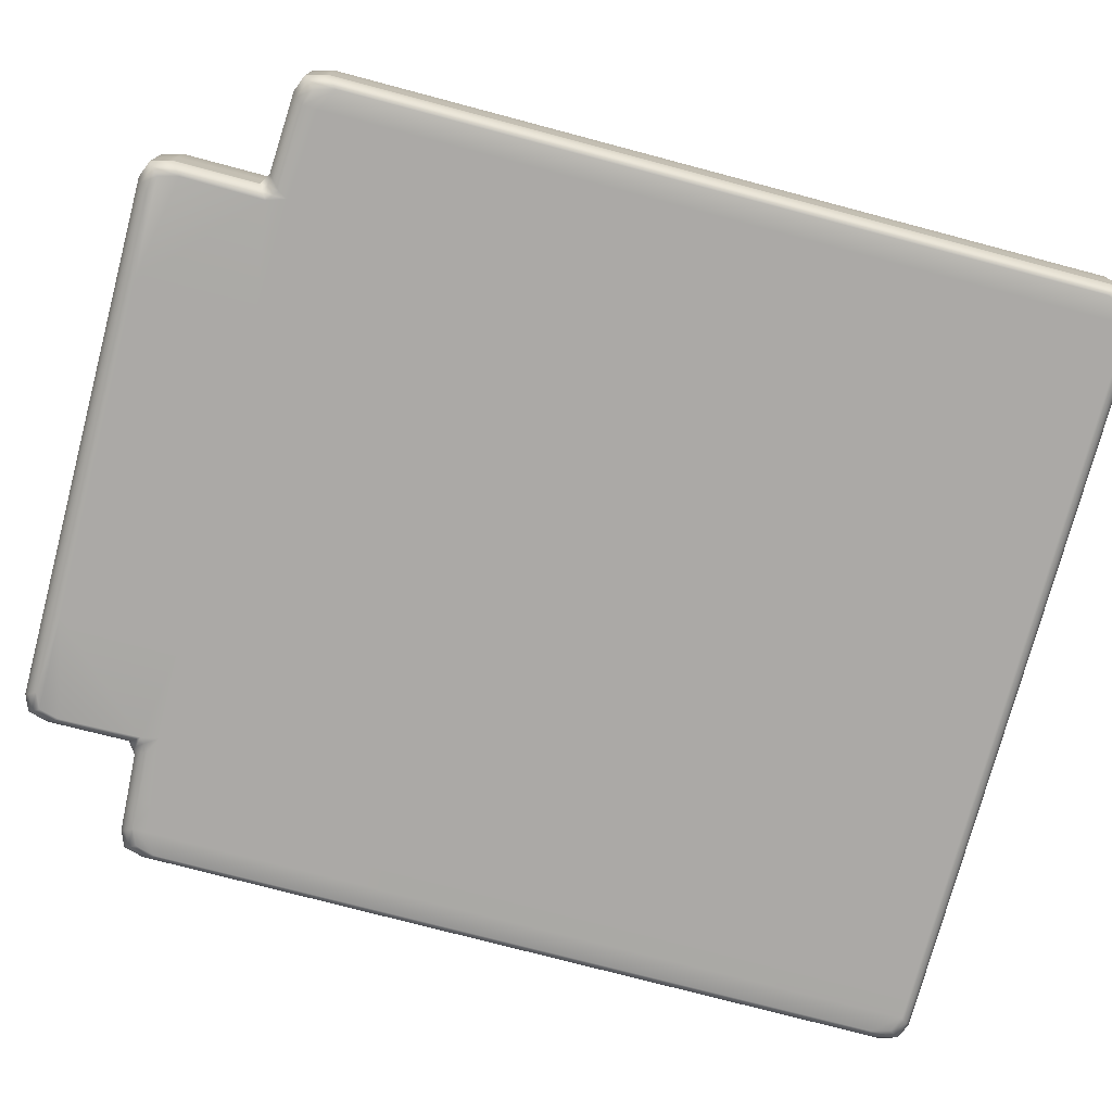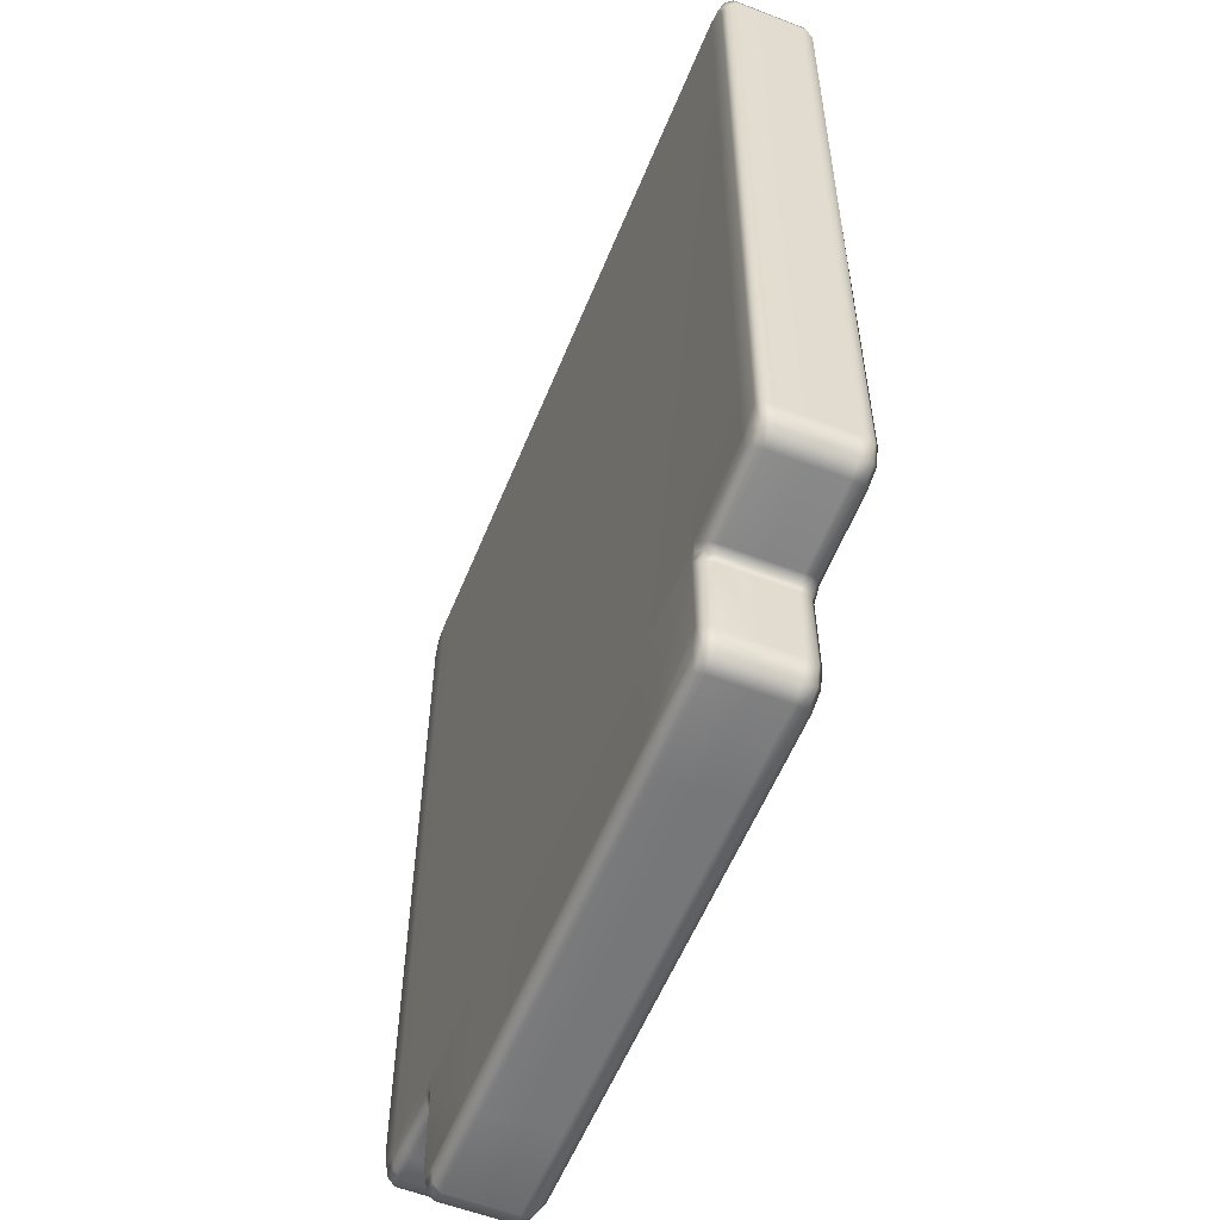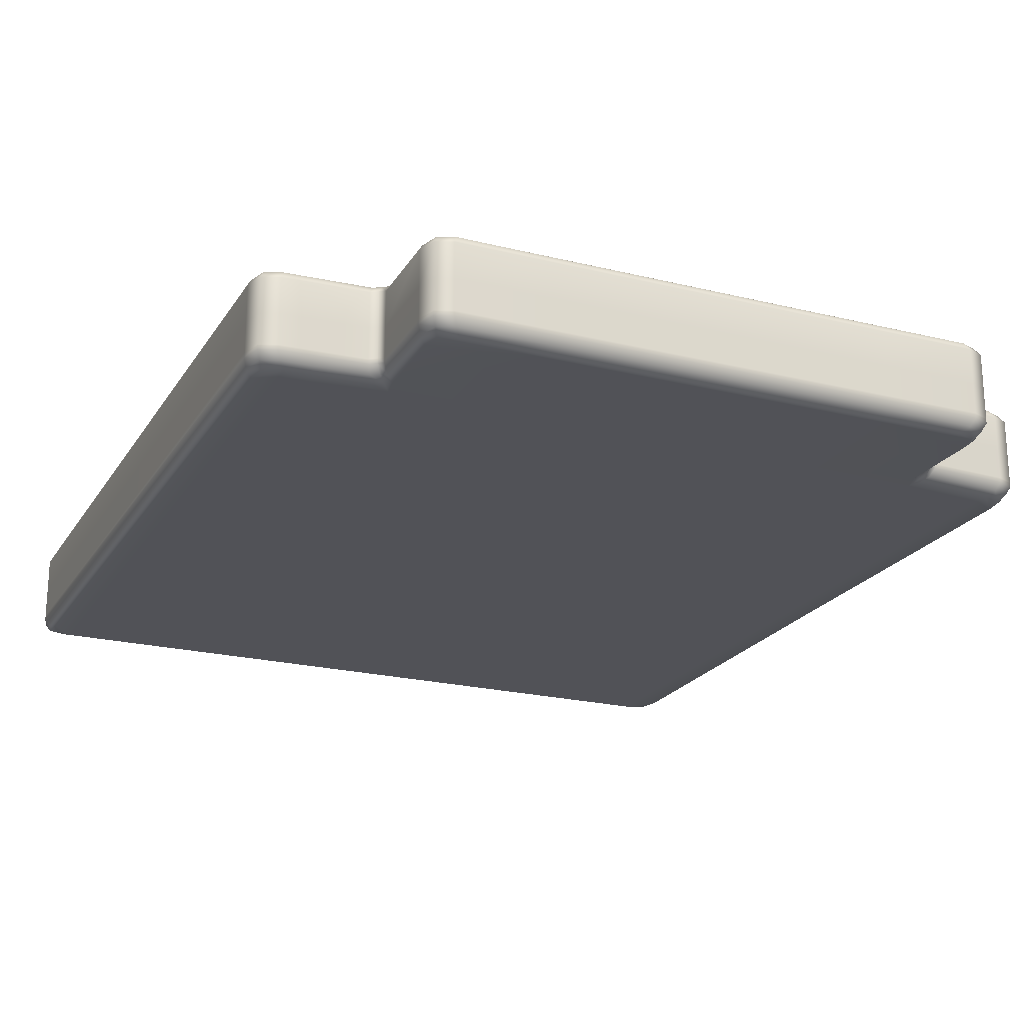
<metadata>
{"format":"obj","ext":"obj","renderer":"f3d","projection":"perspective","resolution":1024,"background":"white","views":[{"elev":-75.4,"azim":-104.8,"up":"+Y"},{"elev":-56.7,"azim":-111.9,"up":"+Z"},{"elev":-21.5,"azim":156.2,"up":"+Y"}]}
</metadata>
<code>
g ENV_S01_DrawBridgeSmall_MO
v -4.015 0.4869 8.596
v -3.786 0.4863 8.87
v -3.957 0.4865 8.802
v -3.786 0.5141 0.7819
v -4.015 0.5139 0.912
v -3.786 0.5145 0.6398
v -3.957 0.5143 0.7065
v -2.889 0.5143 0.7025
v -2.941 0.5145 0.6072
v -2.888 0.5145 0.5597
v -2.824 0.5145 0.5017
v -1.749 0.5143 0.6784
v -1.749 0.5147 -0.5495
v -2.836 0.5147 -0.3437
v -2.784 0.5147 -0.5495
v -2.614 0.5147 -0.6183
v 3.496 0.4863 8.87
v -1.749 0.5147 -0.6183
v 1.751 0.5147 -0.5495
v 1.751 0.5147 -0.6183
v 2.585 0.5147 -0.6183
v 2.754 0.5147 -0.5495
v 2.806 0.5147 -0.3437
v 2.787 0.5145 0.5017
v 1.751 0.5143 0.6784
v 2.693 0.5143 0.688
v 2.843 0.5145 0.5493
v 2.91 0.5145 0.6072
v 3.473 0.5145 0.6284
v 3.473 0.5143 0.7705
v 3.775 0.5145 0.6398
v 3.775 0.5141 0.7819
v 3.775 0.4863 8.87
v 4.004 0.5139 0.912
v 3.947 0.5143 0.7065
v 4.004 0.4869 8.596
v 3.947 0.4865 8.802
v -2.943 -0.2818 0.3968
v -3.009 -0.3347 0.4376
v -2.943 -0.3345 0.3966
v -3.009 -0.282 0.4378
v -3.064 -0.3349 0.4712
v -2.944 0.02974 0.3986
v -3.063 -0.282 0.4712
v -3.008 0.02974 0.4386
v -2.943 0.394 0.3982
v -3.062 0.02954 0.4712
v -3.009 0.394 0.4392
v -3.064 0.394 0.4725
v -2.944 -0.3319 -0.466
v -2.943 -0.2818 0.3968
v -2.943 -0.3345 0.3966
v -2.944 -0.2792 -0.466
v -2.887 -0.3309 -0.672
v -2.944 0.02974 0.3986
v -2.887 -0.2784 -0.672
v -2.715 -0.3307 -0.7408
v -2.944 0.03114 -0.4652
v -2.943 0.394 0.3982
v -2.944 0.394 -0.4646
v -2.887 0.03154 -0.6712
v -2.887 0.394 -0.6704
v -2.715 0.03174 -0.74
v -2.715 0.394 -0.7392
v -2.715 -0.2782 -0.7406
v -1.749 -0.3307 -0.7408
v -1.749 0.03174 -0.74
v -1.749 0.394 -0.7392
v 1.751 0.394 -0.7392
v -1.749 -0.2782 -0.7406
v 1.751 0.03174 -0.74
v 1.751 -0.2782 -0.7406
v 1.751 -0.3307 -0.7408
v 2.685 0.03174 -0.74
v 2.685 0.394 -0.7392
v 2.685 -0.2782 -0.7406
v 2.685 -0.3307 -0.7408
v 2.857 -0.3309 -0.672
v 2.857 -0.2784 -0.672
v 2.914 -0.3319 -0.466
v 2.857 0.03154 -0.6712
v 2.857 0.394 -0.6704
v 2.914 -0.2792 -0.466
v 2.906 -0.3345 0.3848
v 2.914 0.03114 -0.4652
v 2.914 0.394 -0.4646
v 2.906 0.02974 0.387
v 2.906 0.394 0.3864
v 2.964 0.394 0.4252
v 2.906 -0.2818 0.3852
v 2.963 0.02974 0.4248
v 3.034 0.394 0.4725
v 2.963 -0.2818 0.4238
v 2.964 -0.3347 0.4236
v 3.032 0.02954 0.4712
v 3.581 0.394 0.5011
v 3.034 -0.282 0.4712
v 3.034 -0.3349 0.4712
v 3.581 -0.3349 0.4995
v 3.581 -0.2822 0.4995
v 3.875 -0.3349 0.5149
v 3.581 0.02954 0.5001
v 3.875 0.02954 0.5157
v 3.875 0.394 0.5163
v 3.875 -0.2822 0.5149
v 4.047 -0.3351 0.5835
v 4.047 -0.2824 0.5837
v 4.104 -0.3355 0.7895
v 4.047 0.02934 0.5843
v 4.047 0.3938 0.585
v 4.104 -0.2828 0.7897
v 4.104 0.02894 0.7903
v 4.104 0.0005693 8.716
v 4.104 0.3934 0.7911
v 4.104 0.366 8.716
v 4.047 0.3656 8.922
v 4.104 -0.312 8.715
v 4.104 -0.3649 8.715
v 4.047 -0.3653 8.921
v 4.047 -0.3124 8.921
v 3.875 -0.3655 8.989
v 4.047 0.0001698 8.922
v 3.875 -0.3126 8.99
v 3.562 -0.3655 8.989
v 3.562 -0.3126 8.99
v 3.875 -3.052e-05 8.99
v 3.875 0.3654 8.991
v 3.562 -3.052e-05 8.99
v 3.562 0.3654 8.991
v -3.886 0.3654 8.991
v -3.886 -3.052e-05 8.99
v -4.058 0.3656 8.922
v -3.886 -0.3126 8.99
v 3.562 -0.3655 8.989
v -3.886 -0.3655 8.989
v -4.058 -0.3653 8.921
v -4.058 -0.3124 8.921
v -4.115 -0.3649 8.715
v -4.058 0.0001698 8.922
v -4.115 -0.312 8.715
v -4.115 0.0005693 8.716
v -4.115 0.366 8.716
v -4.115 0.3934 0.7911
v -4.115 -0.2828 0.7897
v -4.115 -0.3355 0.7895
v -4.058 -0.3351 0.5835
v -4.115 0.02894 0.7903
v -4.058 -0.2824 0.5837
v -3.886 -0.3349 0.5149
v -4.058 0.02934 0.5843
v -4.058 0.3938 0.585
v -3.886 -0.2822 0.5149
v -3.064 -0.3349 0.4712
v -3.063 -0.282 0.4712
v -3.062 0.02954 0.4712
v -3.886 0.02954 0.5157
v -3.886 0.394 0.5163
v -3.064 0.394 0.4725
v -4.015 -0.4688 8.594
v -3.957 -0.4688 8.8
v -3.786 -0.4688 8.868
v -3.786 -0.4688 0.7799
v -4.015 -0.4688 0.91
v -3.786 -0.4688 0.6378
v -3.957 -0.4688 0.7045
v -2.889 -0.4688 0.7005
v -2.941 -0.4688 0.605
v -2.888 -0.4688 0.5577
v -2.824 -0.4688 0.4997
v -1.749 -0.4688 0.6598
v -1.749 -0.4688 -0.5517
v 1.751 -0.4688 -0.5517
v -2.836 -0.4688 -0.3457
v -2.784 -0.4688 -0.5517
v -2.614 -0.4688 -0.6203
v -1.749 -0.4688 -0.6203
v 1.751 -0.4688 -0.6203
v 2.585 -0.4688 -0.6203
v 2.754 -0.4688 -0.5517
v 2.806 -0.4688 -0.3457
v 2.787 -0.4688 0.4997
v 1.751 -0.4688 0.6784
v 3.496 -0.4688 8.868
v 2.752 -0.4688 0.6876
v 2.843 -0.4688 0.5471
v 2.91 -0.4688 0.6052
v 3.473 -0.4688 0.6264
v 3.473 -0.4688 0.7685
v 3.775 -0.4688 8.868
v 3.775 -0.4688 0.6378
v 3.775 -0.4688 0.7799
v 4.004 -0.4688 8.594
v 3.947 -0.4688 8.8
v 4.004 -0.4688 0.91
v 3.947 -0.4688 0.7045
v 1.751 -0.4063 -0.6954
v 1.751 -0.4688 -0.6203
v 2.585 -0.4688 -0.6203
v -1.749 -0.4688 -0.6203
v -1.749 -0.4063 -0.6954
v -2.614 -0.4688 -0.6203
v -2.677 -0.4089 -0.6954
v -2.784 -0.4688 -0.5517
v -1.749 -0.3307 -0.7408
v 1.751 -0.3307 -0.7408
v -2.715 -0.3307 -0.7408
v -2.848 -0.4099 -0.6269
v -2.887 -0.3309 -0.672
v -2.836 -0.4688 -0.3457
v 2.647 -0.4089 -0.6954
v 2.685 -0.3307 -0.7408
v 2.857 -0.3309 -0.672
v -2.903 -0.4113 -0.4209
v -2.944 -0.3319 -0.466
v -2.943 -0.3345 0.3966
v 2.818 -0.4099 -0.6269
v 2.754 -0.4688 -0.5517
v 2.914 -0.3319 -0.466
v -2.894 -0.4155 0.444
v -2.824 -0.4688 0.4997
v -2.888 -0.4688 0.5577
v 2.873 -0.4113 -0.4209
v 2.806 -0.4688 -0.3457
v 2.906 -0.3345 0.3848
v -2.963 -0.4157 0.4877
v -3.009 -0.3347 0.4376
v -2.941 -0.4688 0.605
v 2.857 -0.4153 0.4324
v 2.787 -0.4688 0.4997
v 2.964 -0.3347 0.4236
v -3.019 -0.4159 0.5233
v -3.064 -0.3349 0.4712
v -3.786 -0.4688 0.6378
v 2.917 -0.4155 0.4733
v 2.843 -0.4688 0.5471
v 3.034 -0.3349 0.4712
v -3.848 -0.4143 0.5613
v -3.886 -0.3349 0.5149
v -3.957 -0.4688 0.7045
v 2.989 -0.4159 0.5235
v 2.91 -0.4688 0.6052
v 3.473 -0.4688 0.6264
v -4.02 -0.4141 0.629
v -4.058 -0.3351 0.5835
v -4.015 -0.4688 0.91
v 3.541 -0.4149 0.5481
v 3.581 -0.3349 0.4995
v 3.775 -0.4688 0.6378
v -4.077 -0.4143 0.8348
v -4.115 -0.3355 0.7895
v -4.015 -0.4688 8.594
v 3.837 -0.4143 0.5613
v 3.875 -0.3349 0.5149
v 4.047 -0.3351 0.5835
v -4.077 -0.4434 8.669
v -4.115 -0.3649 8.715
v -3.957 -0.4688 8.8
v 4.009 -0.4141 0.629
v 3.947 -0.4688 0.7045
v 4.104 -0.3355 0.7895
v -4.02 -0.4436 8.875
v -4.058 -0.3653 8.921
v -3.786 -0.4688 8.868
v 4.067 -0.4143 0.8348
v 4.004 -0.4688 0.91
v 4.104 -0.3649 8.715
v -3.848 -0.4432 8.944
v -3.886 -0.3655 8.989
v 3.496 -0.4688 8.868
v 4.067 -0.4434 8.669
v 4.004 -0.4688 8.594
v 4.047 -0.3653 8.921
v 3.537 -0.4424 8.944
v 3.562 -0.3655 8.989
v 3.775 -0.4688 8.868
v 4.009 -0.4436 8.875
v 3.947 -0.4688 8.8
v 3.875 -0.3655 8.989
v 3.837 -0.4432 8.944
v -3.786 0.4863 8.87
v 3.496 0.4863 8.87
v 3.537 0.4426 8.946
v 3.775 0.4863 8.87
v 3.837 0.4436 8.946
v 3.947 0.4865 8.802
v 4.009 0.4442 8.877
v 4.004 0.4869 8.596
v 4.067 0.4448 8.671
v 4.004 0.5139 0.912
v 4.067 0.472 0.8366
v 3.947 0.5143 0.7065
v 4.009 0.4725 0.631
v 3.775 0.5145 0.6398
v 4.104 0.3934 0.7911
v 4.104 0.366 8.716
v 4.047 0.3656 8.922
v 3.875 0.3654 8.991
v 3.562 0.3654 8.991
v 4.047 0.3938 0.585
v 3.837 0.4729 0.5631
v 3.875 0.394 0.5163
v 3.581 0.394 0.5011
v -3.848 0.4436 8.946
v -3.886 0.3654 8.991
v -4.058 0.3656 8.922
v 3.541 0.4735 0.5499
v 3.473 0.5145 0.6284
v 3.034 0.394 0.4725
v -4.02 0.4442 8.877
v -3.957 0.4865 8.802
v -4.115 0.366 8.716
v 2.989 0.4747 0.5253
v 2.91 0.5145 0.6072
v 2.964 0.394 0.4252
v -4.077 0.4448 8.671
v -4.015 0.4869 8.596
v -4.115 0.3934 0.7911
v -4.015 0.5139 0.912
v 2.917 0.4747 0.4751
v 2.843 0.5145 0.5493
v 2.906 0.394 0.3864
v -4.077 0.472 0.8366
v -4.058 0.3938 0.585
v 2.857 0.4747 0.4342
v 2.787 0.5145 0.5017
v 2.806 0.5147 -0.3437
v -4.02 0.4725 0.631
v -3.957 0.5143 0.7065
v -3.886 0.394 0.5163
v 2.873 0.4733 -0.4189
v 2.914 0.394 -0.4646
v 2.754 0.5147 -0.5495
v -3.848 0.4731 0.5631
v -3.786 0.5145 0.6398
v -3.064 0.394 0.4725
v 2.818 0.4727 -0.6249
v 2.857 0.394 -0.6704
v 2.585 0.5147 -0.6183
v -3.019 0.4747 0.5253
v -2.941 0.5145 0.6072
v -2.888 0.5145 0.5597
v -3.009 0.394 0.4392
v 2.647 0.472 -0.6936
v 2.685 0.394 -0.7392
v -2.963 0.4747 0.4895
v -2.824 0.5145 0.5017
v 1.751 0.4694 -0.6936
v 1.751 0.394 -0.7392
v 1.751 0.5147 -0.6183
v -1.749 0.394 -0.7392
v -2.894 0.4747 0.446
v -2.943 0.394 0.3982
v -2.836 0.5147 -0.3437
v -1.749 0.4694 -0.6936
v -1.749 0.5147 -0.6183
v -2.903 0.4733 -0.4189
v -2.944 0.394 -0.4646
v -2.887 0.394 -0.6704
v -2.677 0.472 -0.6936
v -2.614 0.5147 -0.6183
v -2.715 0.394 -0.7392
v -2.784 0.5147 -0.5495
v -2.848 0.4727 -0.6249
g ENV_S01_DrawBridgeSmall_MO_0
f 3 2 1
f 2 4 1
f 4 5 1
f 4 6 5
f 6 7 5
f 4 8 6
f 8 4 2
f 8 9 6
f 8 10 9
f 8 11 10
f 12 8 2
f 12 11 8
f 12 13 11
f 13 14 11
f 14 13 15
f 16 15 13
f 2 17 12
f 18 16 13
f 13 19 18
f 19 20 18
f 21 20 19
f 22 21 19
f 22 19 23
f 23 19 24
f 12 25 13
f 25 19 13
f 19 25 24
f 17 25 12
f 24 25 26
f 26 25 17
f 27 24 26
f 28 27 26
f 28 26 29
f 26 30 29
f 26 17 30
f 29 30 31
f 30 17 32
f 30 32 31
f 17 33 32
f 31 32 34
f 32 33 34
f 35 31 34
f 33 36 34
f 37 36 33
f 40 39 38
f 39 41 38
f 39 42 41
f 38 41 43
f 42 44 41
f 41 45 43
f 41 44 45
f 43 45 46
f 44 47 45
f 45 48 46
f 45 47 48
f 47 49 48
f 52 51 50
f 51 53 50
f 50 53 54
f 53 51 55
f 53 56 54
f 54 56 57
f 58 53 55
f 58 55 59
f 60 58 59
f 58 61 53
f 61 58 60
f 61 56 53
f 62 61 60
f 63 61 62
f 61 63 56
f 64 63 62
f 56 65 57
f 63 65 56
f 66 57 65
f 67 63 64
f 68 67 64
f 68 69 67
f 70 65 63
f 70 66 65
f 67 70 63
f 69 71 67
f 67 71 70
f 70 72 66
f 71 72 70
f 72 73 66
f 74 71 69
f 71 74 72
f 75 74 69
f 72 76 73
f 74 76 72
f 76 77 73
f 78 77 76
f 79 78 76
f 79 76 74
f 80 78 79
f 81 74 75
f 81 79 74
f 82 81 75
f 83 80 79
f 83 79 81
f 84 80 83
f 85 81 82
f 85 83 81
f 86 85 82
f 87 85 86
f 83 85 87
f 88 87 86
f 87 88 89
f 90 84 83
f 90 83 87
f 91 87 89
f 90 87 91
f 91 89 92
f 84 90 93
f 93 90 91
f 94 84 93
f 95 91 92
f 93 91 95
f 92 96 95
f 94 93 97
f 97 93 95
f 98 94 97
f 98 97 99
f 97 100 99
f 97 95 100
f 101 99 100
f 96 102 95
f 95 102 100
f 103 102 96
f 100 102 103
f 104 103 96
f 105 101 100
f 105 100 103
f 106 101 105
f 107 106 105
f 107 105 103
f 108 106 107
f 109 103 104
f 109 107 103
f 110 109 104
f 111 108 107
f 111 107 109
f 112 109 110
f 112 111 109
f 111 112 113
f 114 112 110
f 113 112 114
f 115 113 114
f 113 115 116
f 108 111 117
f 117 111 113
f 118 108 117
f 119 118 117
f 120 119 117
f 120 117 113
f 121 119 120
f 122 113 116
f 122 120 113
f 123 121 120
f 123 120 122
f 124 121 123
f 125 124 123
f 126 122 116
f 126 123 122
f 125 123 126
f 127 126 116
f 128 126 127
f 128 125 126
f 129 128 127
f 128 129 130
f 131 128 130
f 125 128 131
f 131 130 132
f 133 125 131
f 134 125 133
f 135 134 133
f 136 135 133
f 137 136 133
f 137 133 131
f 138 136 137
f 139 131 132
f 139 137 131
f 140 138 137
f 140 137 139
f 141 139 132
f 141 140 139
f 142 141 132
f 141 142 143
f 138 140 144
f 145 138 144
f 146 145 144
f 140 141 147
f 147 141 143
f 144 140 147
f 148 146 144
f 148 144 147
f 149 146 148
f 150 147 143
f 150 148 147
f 151 150 143
f 152 149 148
f 152 148 150
f 153 149 152
f 154 153 152
f 154 152 155
f 156 150 151
f 156 152 150
f 152 156 155
f 157 156 151
f 155 156 157
f 158 155 157
f 161 160 159
f 161 159 162
f 159 163 162
f 162 163 164
f 163 165 164
f 162 164 166
f 161 162 166
f 164 167 166
f 167 168 166
f 168 169 166
f 170 161 166
f 169 170 166
f 170 169 171
f 171 172 170
f 169 173 171
f 171 173 174
f 171 174 175
f 176 171 175
f 176 177 171
f 177 172 171
f 172 177 178
f 179 172 178
f 172 179 180
f 172 180 181
f 170 182 161
f 172 182 170
f 182 172 181
f 182 183 161
f 182 181 184
f 182 184 183
f 184 181 185
f 184 185 186
f 186 187 184
f 184 188 183
f 187 188 184
f 189 183 188
f 187 190 188
f 191 189 188
f 190 191 188
f 192 189 191
f 192 193 189
f 194 192 191
f 194 191 190
f 195 194 190
f 198 197 196
f 196 197 199
f 200 196 199
f 200 199 201
f 202 200 201
f 202 201 203
f 200 204 196
f 204 200 202
f 204 205 196
f 206 204 202
f 207 202 203
f 206 202 207
f 208 206 207
f 207 203 209
f 210 196 205
f 210 198 196
f 211 210 205
f 210 211 212
f 208 207 213
f 213 207 209
f 214 208 213
f 215 214 213
f 198 210 216
f 216 210 212
f 217 198 216
f 216 212 218
f 219 213 209
f 219 215 213
f 220 219 209
f 219 220 221
f 217 216 222
f 222 216 218
f 223 217 222
f 222 218 224
f 219 225 215
f 225 219 221
f 225 226 215
f 225 221 227
f 223 222 228
f 228 222 224
f 229 223 228
f 228 224 230
f 225 231 226
f 231 225 227
f 231 232 226
f 227 233 231
f 229 228 234
f 234 228 230
f 235 229 234
f 234 230 236
f 231 237 232
f 233 237 231
f 237 238 232
f 237 233 239
f 235 234 240
f 240 234 236
f 241 235 240
f 241 240 242
f 237 243 238
f 243 237 239
f 243 244 238
f 243 239 245
f 246 240 236
f 240 246 242
f 247 246 236
f 242 246 248
f 243 249 244
f 249 243 245
f 249 250 244
f 249 245 251
f 252 246 247
f 246 252 248
f 253 252 247
f 252 253 254
f 249 255 250
f 255 249 251
f 255 256 250
f 255 251 257
f 252 258 248
f 258 252 254
f 258 259 248
f 258 254 260
f 255 261 256
f 261 255 257
f 261 262 256
f 261 257 263
f 258 264 259
f 264 258 260
f 264 265 259
f 264 260 266
f 261 267 262
f 267 261 263
f 267 268 262
f 263 269 267
f 264 270 265
f 270 264 266
f 270 271 265
f 270 266 272
f 267 273 268
f 269 273 267
f 273 274 268
f 269 275 273
f 270 276 271
f 276 270 272
f 276 277 271
f 276 272 278
f 279 278 274
f 273 279 274
f 275 279 273
f 279 275 277
f 279 276 278
f 276 279 277
f 282 281 280
f 281 282 283
f 282 284 283
f 283 284 285
f 284 286 285
f 287 285 286
f 288 287 286
f 289 287 288
f 290 289 288
f 291 289 290
f 292 291 290
f 293 291 292
f 294 290 288
f 290 294 292
f 295 294 288
f 296 295 288
f 286 296 288
f 297 296 286
f 284 297 286
f 298 297 284
f 294 299 292
f 282 298 284
f 292 299 300
f 300 293 292
f 299 301 300
f 301 302 300
f 298 282 303
f 304 298 303
f 303 282 280
f 305 304 303
f 293 300 306
f 302 306 300
f 307 293 306
f 302 308 306
f 303 280 309
f 309 305 303
f 280 310 309
f 311 305 309
f 307 306 312
f 308 312 306
f 313 307 312
f 308 314 312
f 309 310 315
f 315 311 309
f 310 316 315
f 317 311 315
f 316 318 315
f 312 319 313
f 314 319 312
f 319 320 313
f 314 321 319
f 322 317 315
f 318 322 315
f 323 317 322
f 319 324 320
f 321 324 319
f 324 325 320
f 325 324 326
f 322 318 327
f 327 323 322
f 318 328 327
f 329 323 327
f 324 321 330
f 324 330 326
f 321 331 330
f 326 330 332
f 327 328 333
f 333 329 327
f 328 334 333
f 335 329 333
f 330 331 336
f 330 336 332
f 331 337 336
f 332 336 338
f 339 333 334
f 339 335 333
f 340 339 334
f 340 341 339
f 342 335 339
f 336 337 343
f 336 343 338
f 337 344 343
f 341 345 339
f 345 342 339
f 341 346 345
f 343 347 338
f 343 344 347
f 344 348 347
f 347 349 338
f 347 348 350
f 345 351 342
f 346 351 345
f 351 352 342
f 346 353 351
f 349 347 354
f 354 347 350
f 355 349 354
f 352 351 356
f 353 356 351
f 357 352 356
f 358 357 356
f 354 350 359
f 355 354 359
f 360 355 359
f 350 361 359
f 362 360 359
f 353 362 363
f 356 353 363
f 363 358 356
f 361 358 363
f 363 362 359
f 359 361 363

</code>
